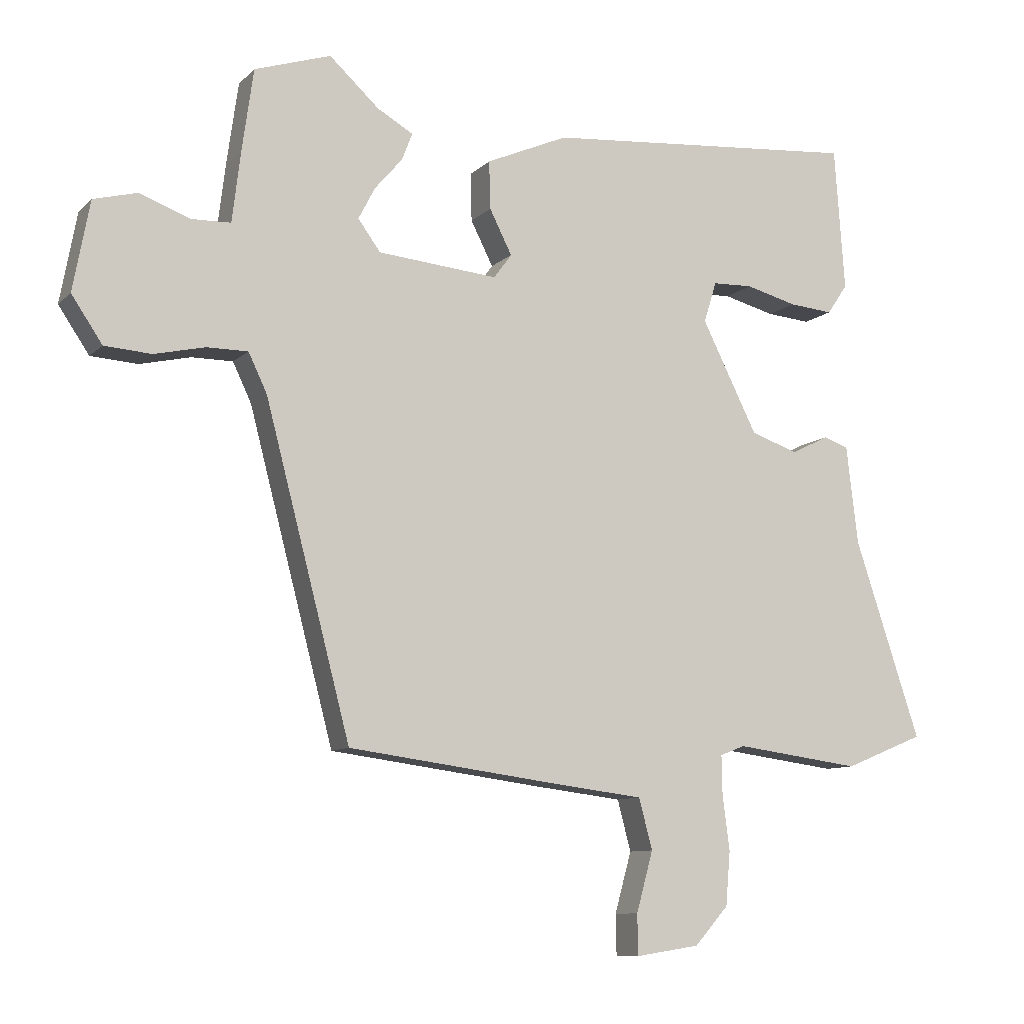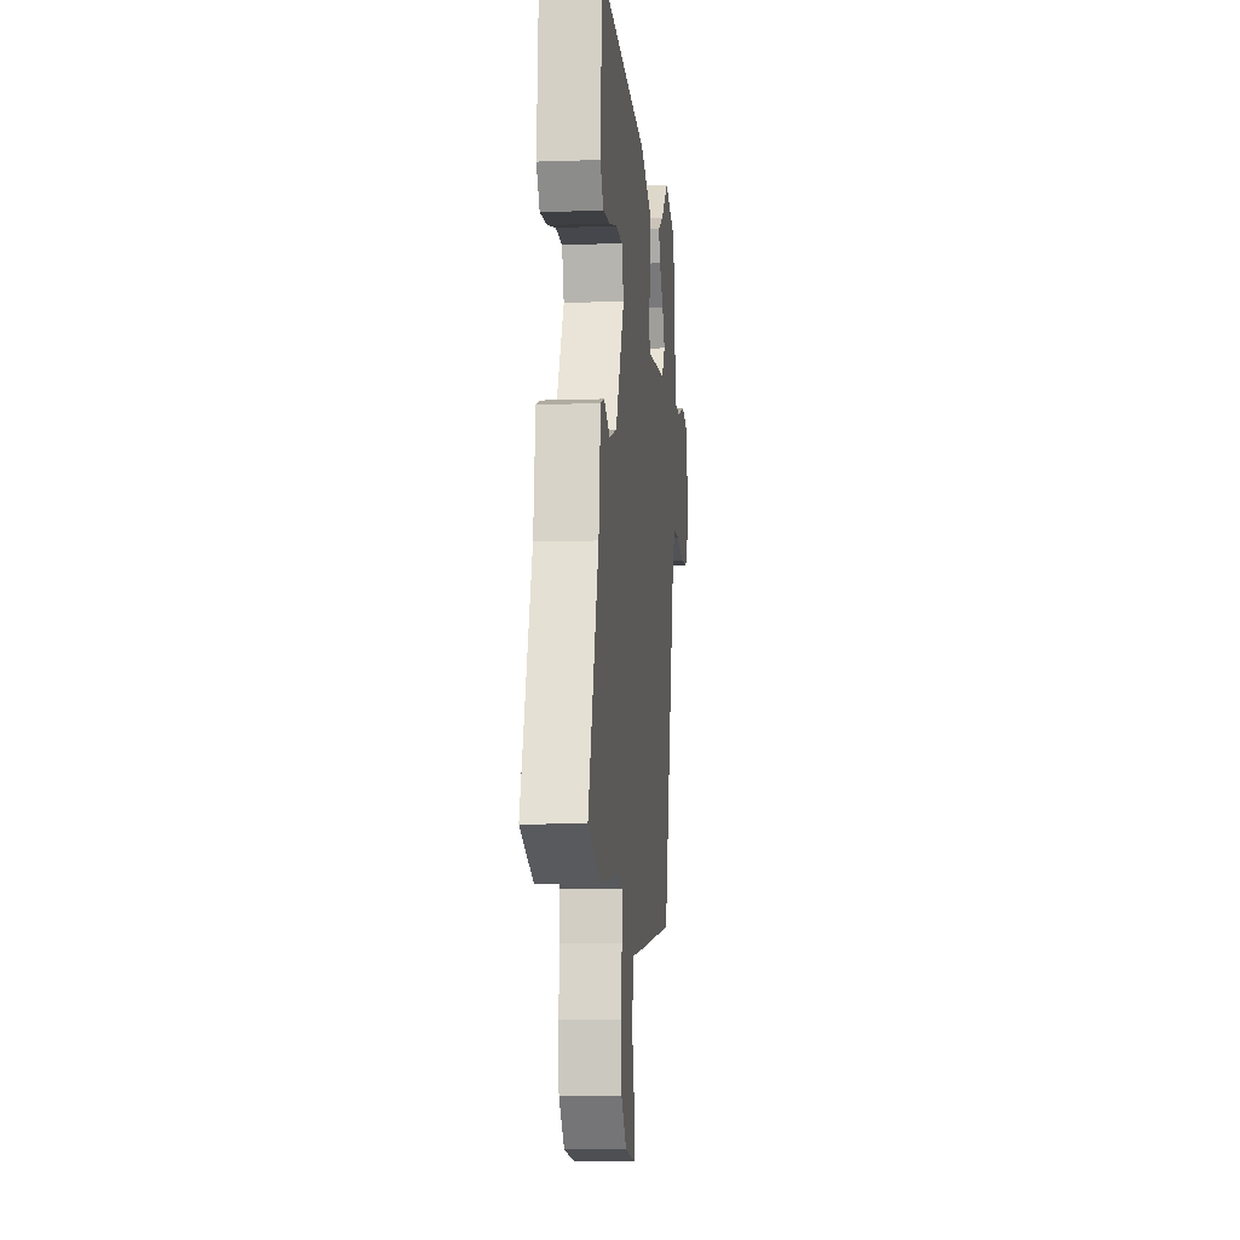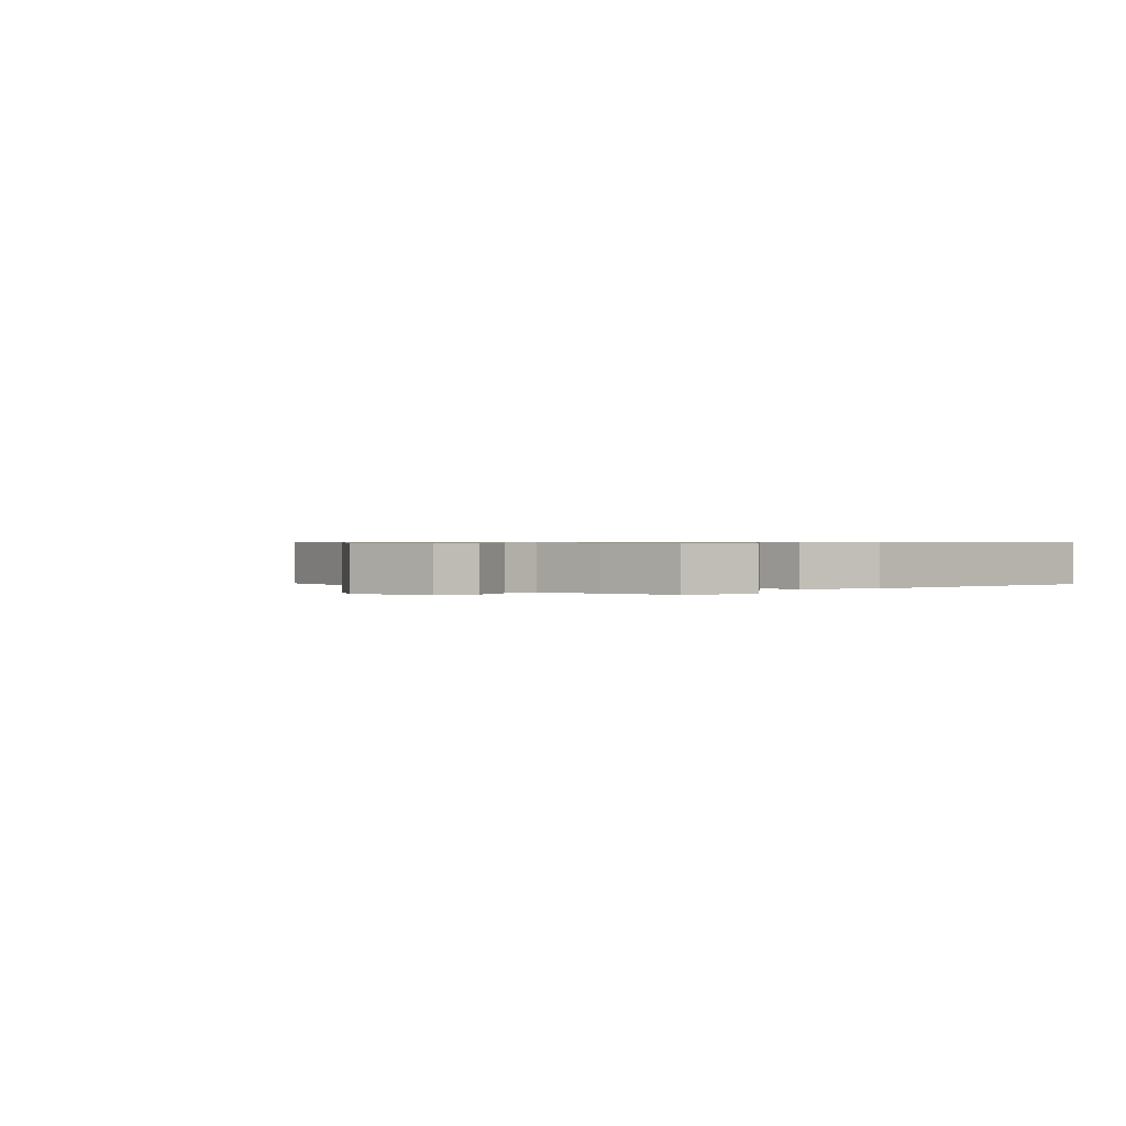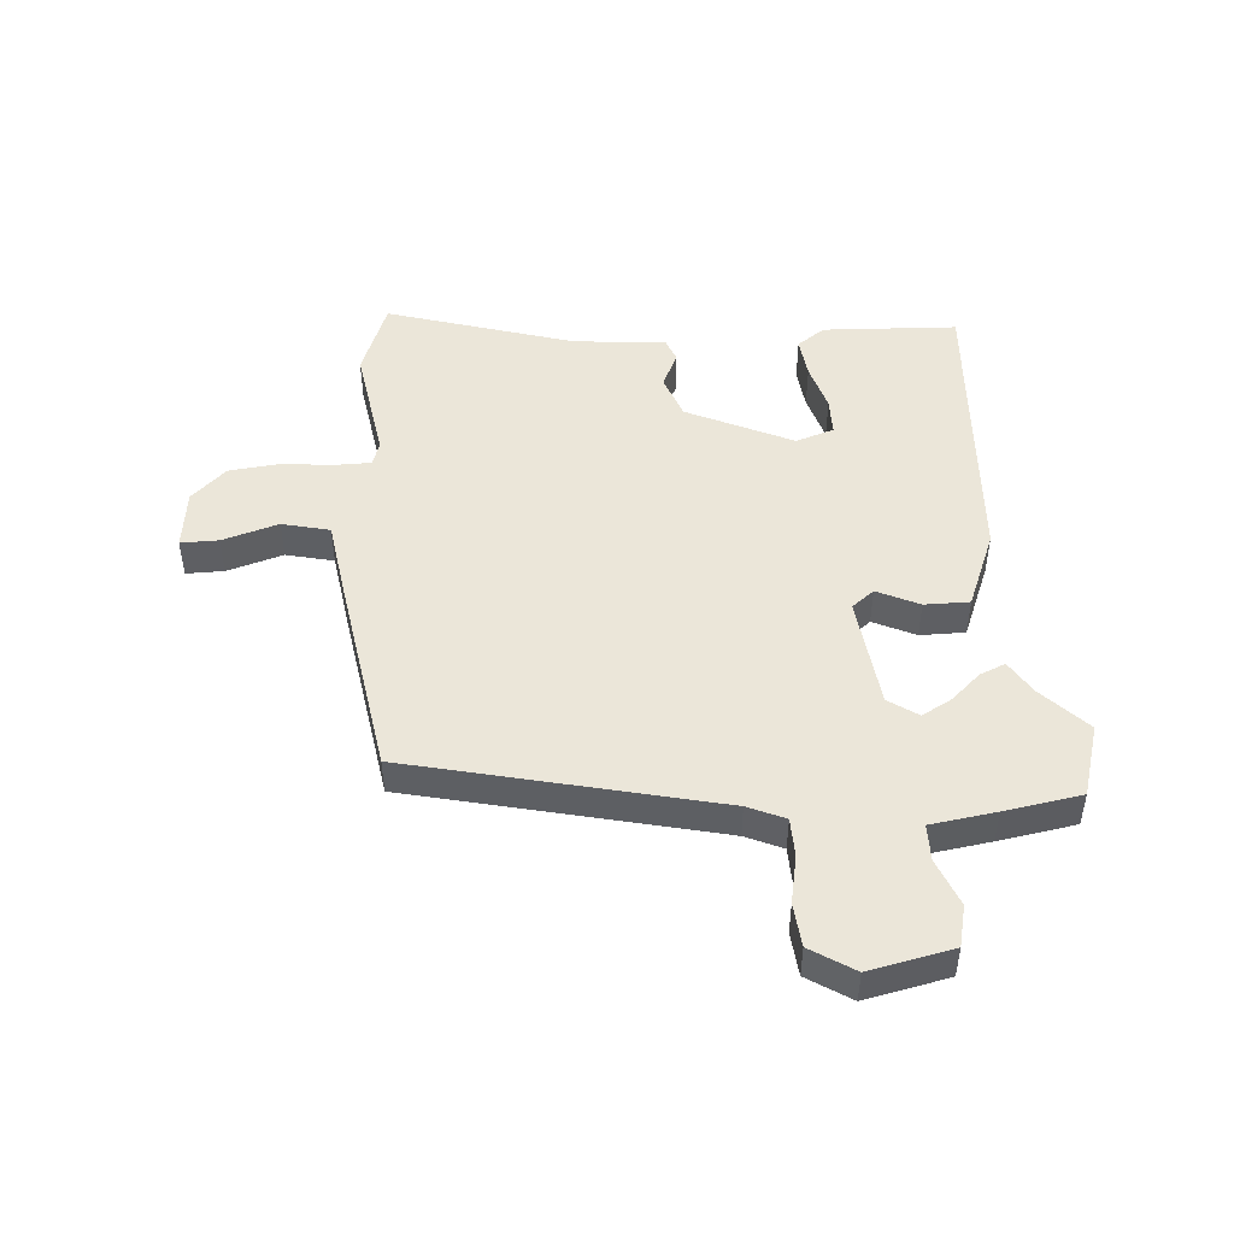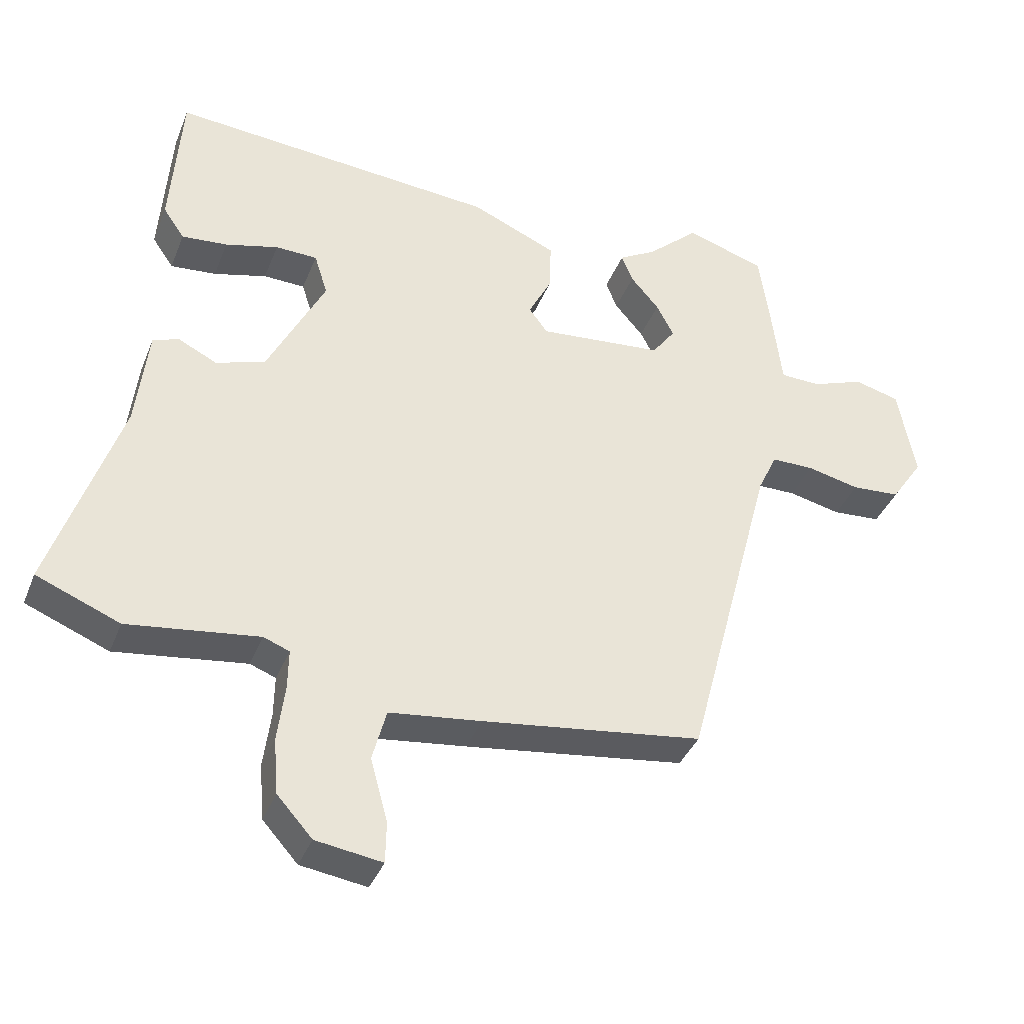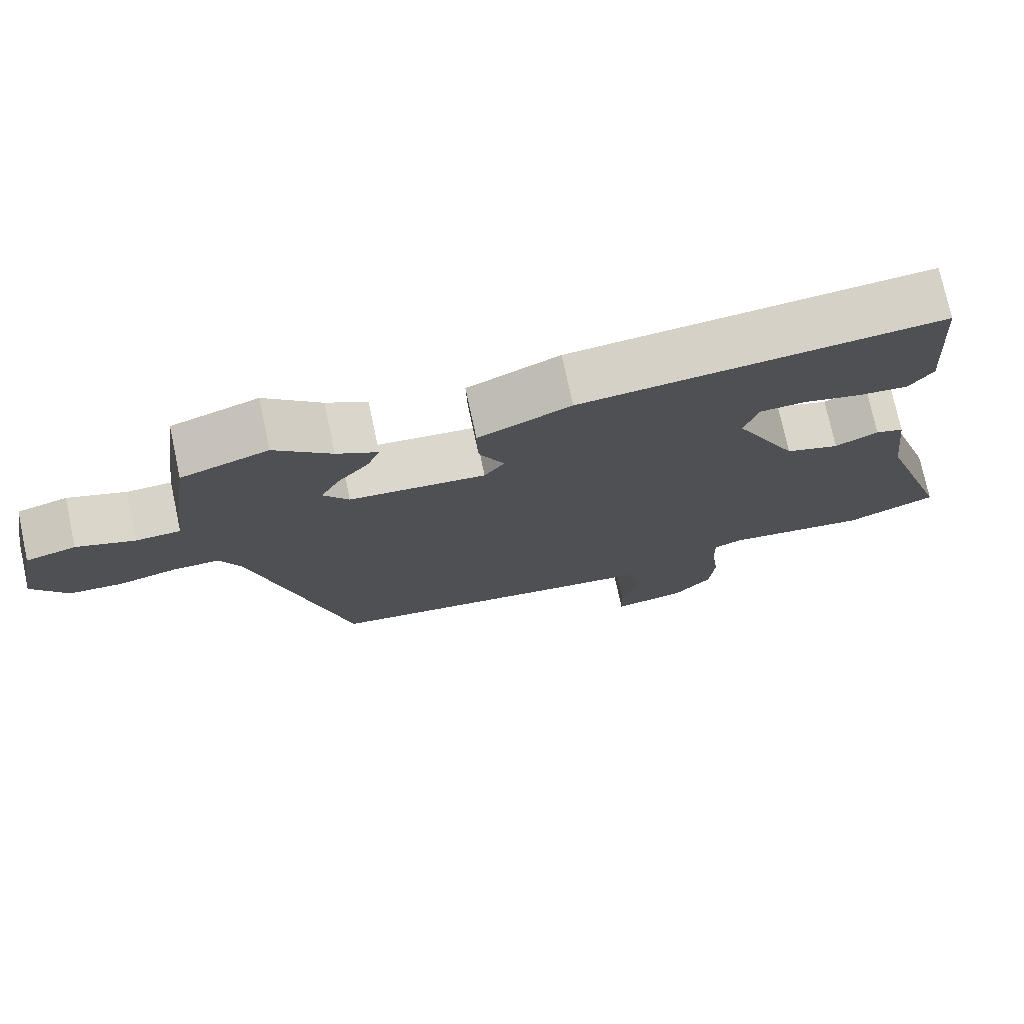
<metadata>
{"format":"obj","ext":"obj","renderer":"f3d","projection":"perspective","resolution":1024,"background":"white","views":[{"elev":-9.5,"azim":-25.1,"up":"+Z"},{"elev":-9.2,"azim":95.5,"up":"+Z"},{"elev":0.6,"azim":-46.8,"up":"+Y"},{"elev":47.9,"azim":-95.8,"up":"+Y"},{"elev":-37.9,"azim":159.8,"up":"+Z"},{"elev":74.8,"azim":-12.1,"up":"+Z"}]}
</metadata>
<code>
v 0.474 0.07 0.498
v 0.49 0.07 0.274
v 0.458 0.07 0.227
v 0.389 0.07 0.233
v 0.309 0.07 0.254
v 0.246 0.07 0.252
v 0.226 0.07 0.188
v 0.313 0.07 0.015
v 0.387 0.07 -0.01
v 0.446 0.07 0.019
v 0.485 0.07 0.005
v 0.503 0.07 -0.148
v 0.606 0.07 -0.457
v 0.481 0.07 -0.508
v 0.284 0.07 -0.482
v 0.245 0.07 -0.497
v 0.246 0.07 -0.558
v 0.257 0.07 -0.643
v 0.25 0.07 -0.727
v 0.197 0.07 -0.786
v 0.097 0.07 -0.801
v 0.096 0.07 -0.738
v 0.122 0.07 -0.644
v 0.101 0.07 -0.565
v -0.038 0.07 -0.548
v -0.37 0.07 -0.504
v -0.503 0.07 0.002
v -0.532 0.07 0.063
v -0.596 0.07 0.063
v -0.675 0.07 0.045
v -0.748 0.07 0.05
v -0.796 0.07 0.121
v -0.77 0.07 0.261
v -0.702 0.07 0.279
v -0.623 0.07 0.25
v -0.562 0.07 0.252
v -0.549 0.07 0.361
v -0.531 0.07 0.49
v -0.412 0.07 0.529
v -0.334 0.07 0.458
v -0.278 0.07 0.426
v -0.295 0.07 0.383
v -0.338 0.07 0.333
v -0.364 0.07 0.283
v -0.329 0.07 0.235
v -0.141 0.07 0.218
v -0.113 0.07 0.256
v -0.148 0.07 0.325
v -0.15 0.07 0.4
v -0.022 0.07 0.456
v 0.474 0 0.498
v 0.49 0 0.274
v 0.458 0 0.227
v 0.389 0 0.233
v 0.309 0 0.254
v 0.246 0 0.252
v 0.226 0 0.188
v 0.313 0 0.015
v 0.387 0 -0.01
v 0.446 0 0.019
v 0.485 0 0.005
v 0.503 0 -0.148
v 0.606 0 -0.457
v 0.481 0 -0.508
v 0.284 0 -0.482
v 0.245 0 -0.497
v 0.246 0 -0.558
v 0.257 0 -0.643
v 0.25 0 -0.727
v 0.197 0 -0.786
v 0.097 0 -0.801
v 0.096 0 -0.738
v 0.122 0 -0.644
v 0.101 0 -0.565
v -0.038 0 -0.548
v -0.37 0 -0.504
v -0.503 0 0.002
v -0.532 0 0.063
v -0.596 0 0.063
v -0.675 0 0.045
v -0.748 0 0.05
v -0.796 0 0.121
v -0.77 0 0.261
v -0.702 0 0.279
v -0.623 0 0.25
v -0.562 0 0.252
v -0.549 0 0.361
v -0.531 0 0.49
v -0.412 0 0.529
v -0.334 0 0.458
v -0.278 0 0.426
v -0.295 0 0.383
v -0.338 0 0.333
v -0.364 0 0.283
v -0.329 0 0.235
v -0.141 0 0.218
v -0.113 0 0.256
v -0.148 0 0.325
v -0.15 0 0.4
v -0.022 0 0.456
f 47 48 49 50
f 47 50 1 2
f 46 47 2
f 40 41 42 43
f 40 43 44
f 39 40 44
f 36 37 38 39
f 36 39 44
f 32 33 34 35
f 32 35 36
f 29 30 31 32
f 28 29 32 36
f 27 28 36 44
f 24 25 26 27
f 20 21 22 23
f 20 23 24
f 17 18 19 20
f 16 17 20 24
f 12 13 14 15
f 12 15 16
f 9 10 11 12
f 8 9 12 16
f 7 8 16 24
f 2 3 4 5
f 2 5 6
f 46 2 6
f 24 27 44 45
f 24 45 46
f 7 24 46
f 6 7 46
f 100 99 98 97
f 52 51 100 97
f 52 97 96
f 93 92 91 90
f 94 93 90
f 94 90 89
f 89 88 87 86
f 94 89 86
f 85 84 83 82
f 86 85 82
f 82 81 80 79
f 86 82 79 78
f 94 86 78 77
f 77 76 75 74
f 73 72 71 70
f 74 73 70
f 70 69 68 67
f 74 70 67 66
f 65 64 63 62
f 66 65 62
f 62 61 60 59
f 66 62 59 58
f 74 66 58 57
f 55 54 53 52
f 56 55 52
f 56 52 96
f 95 94 77 74
f 96 95 74
f 96 74 57
f 96 57 56
f 1 51 52 2
f 2 52 53 3
f 3 53 54 4
f 4 54 55 5
f 5 55 56 6
f 6 56 57 7
f 7 57 58 8
f 8 58 59 9
f 9 59 60 10
f 10 60 61 11
f 11 61 62 12
f 12 62 63 13
f 13 63 64 14
f 14 64 65 15
f 15 65 66 16
f 16 66 67 17
f 17 67 68 18
f 18 68 69 19
f 19 69 70 20
f 20 70 71 21
f 21 71 72 22
f 22 72 73 23
f 23 73 74 24
f 24 74 75 25
f 25 75 76 26
f 26 76 77 27
f 27 77 78 28
f 28 78 79 29
f 29 79 80 30
f 30 80 81 31
f 31 81 82 32
f 32 82 83 33
f 33 83 84 34
f 34 84 85 35
f 35 85 86 36
f 36 86 87 37
f 37 87 88 38
f 38 88 89 39
f 39 89 90 40
f 40 90 91 41
f 41 91 92 42
f 42 92 93 43
f 43 93 94 44
f 44 94 95 45
f 45 95 96 46
f 46 96 97 47
f 47 97 98 48
f 48 98 99 49
f 49 99 100 50
f 50 100 51 1

</code>
